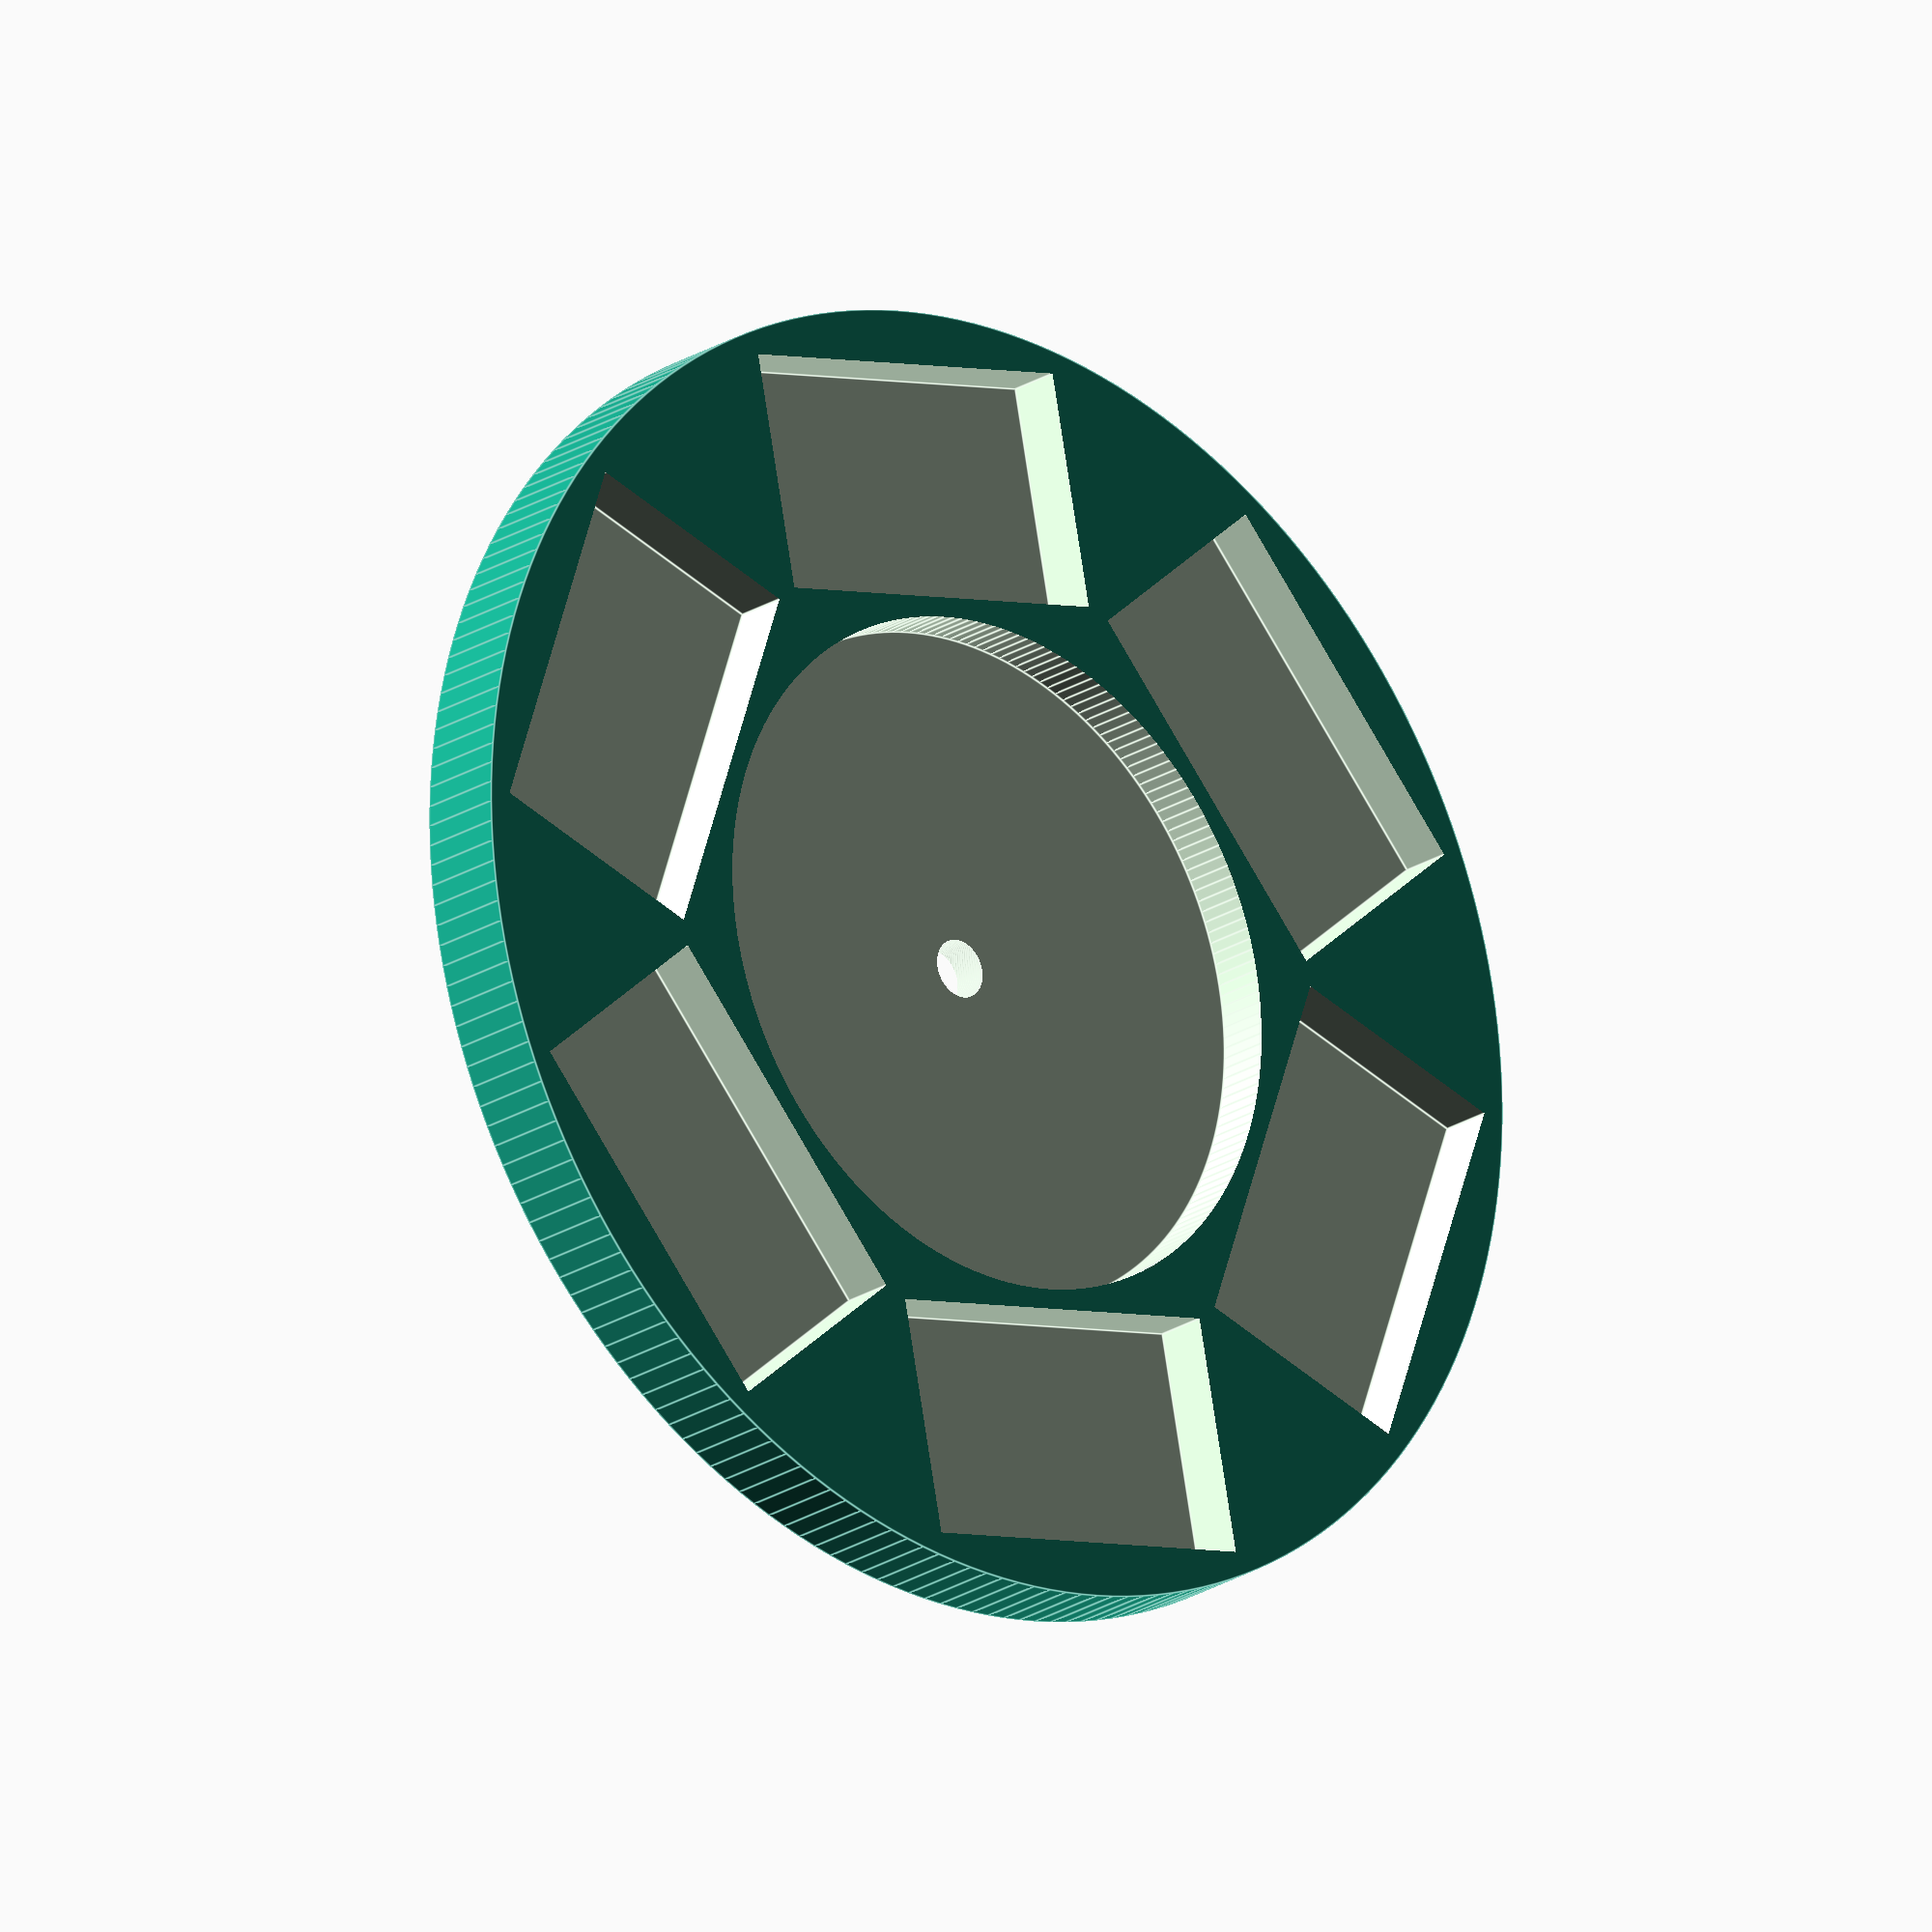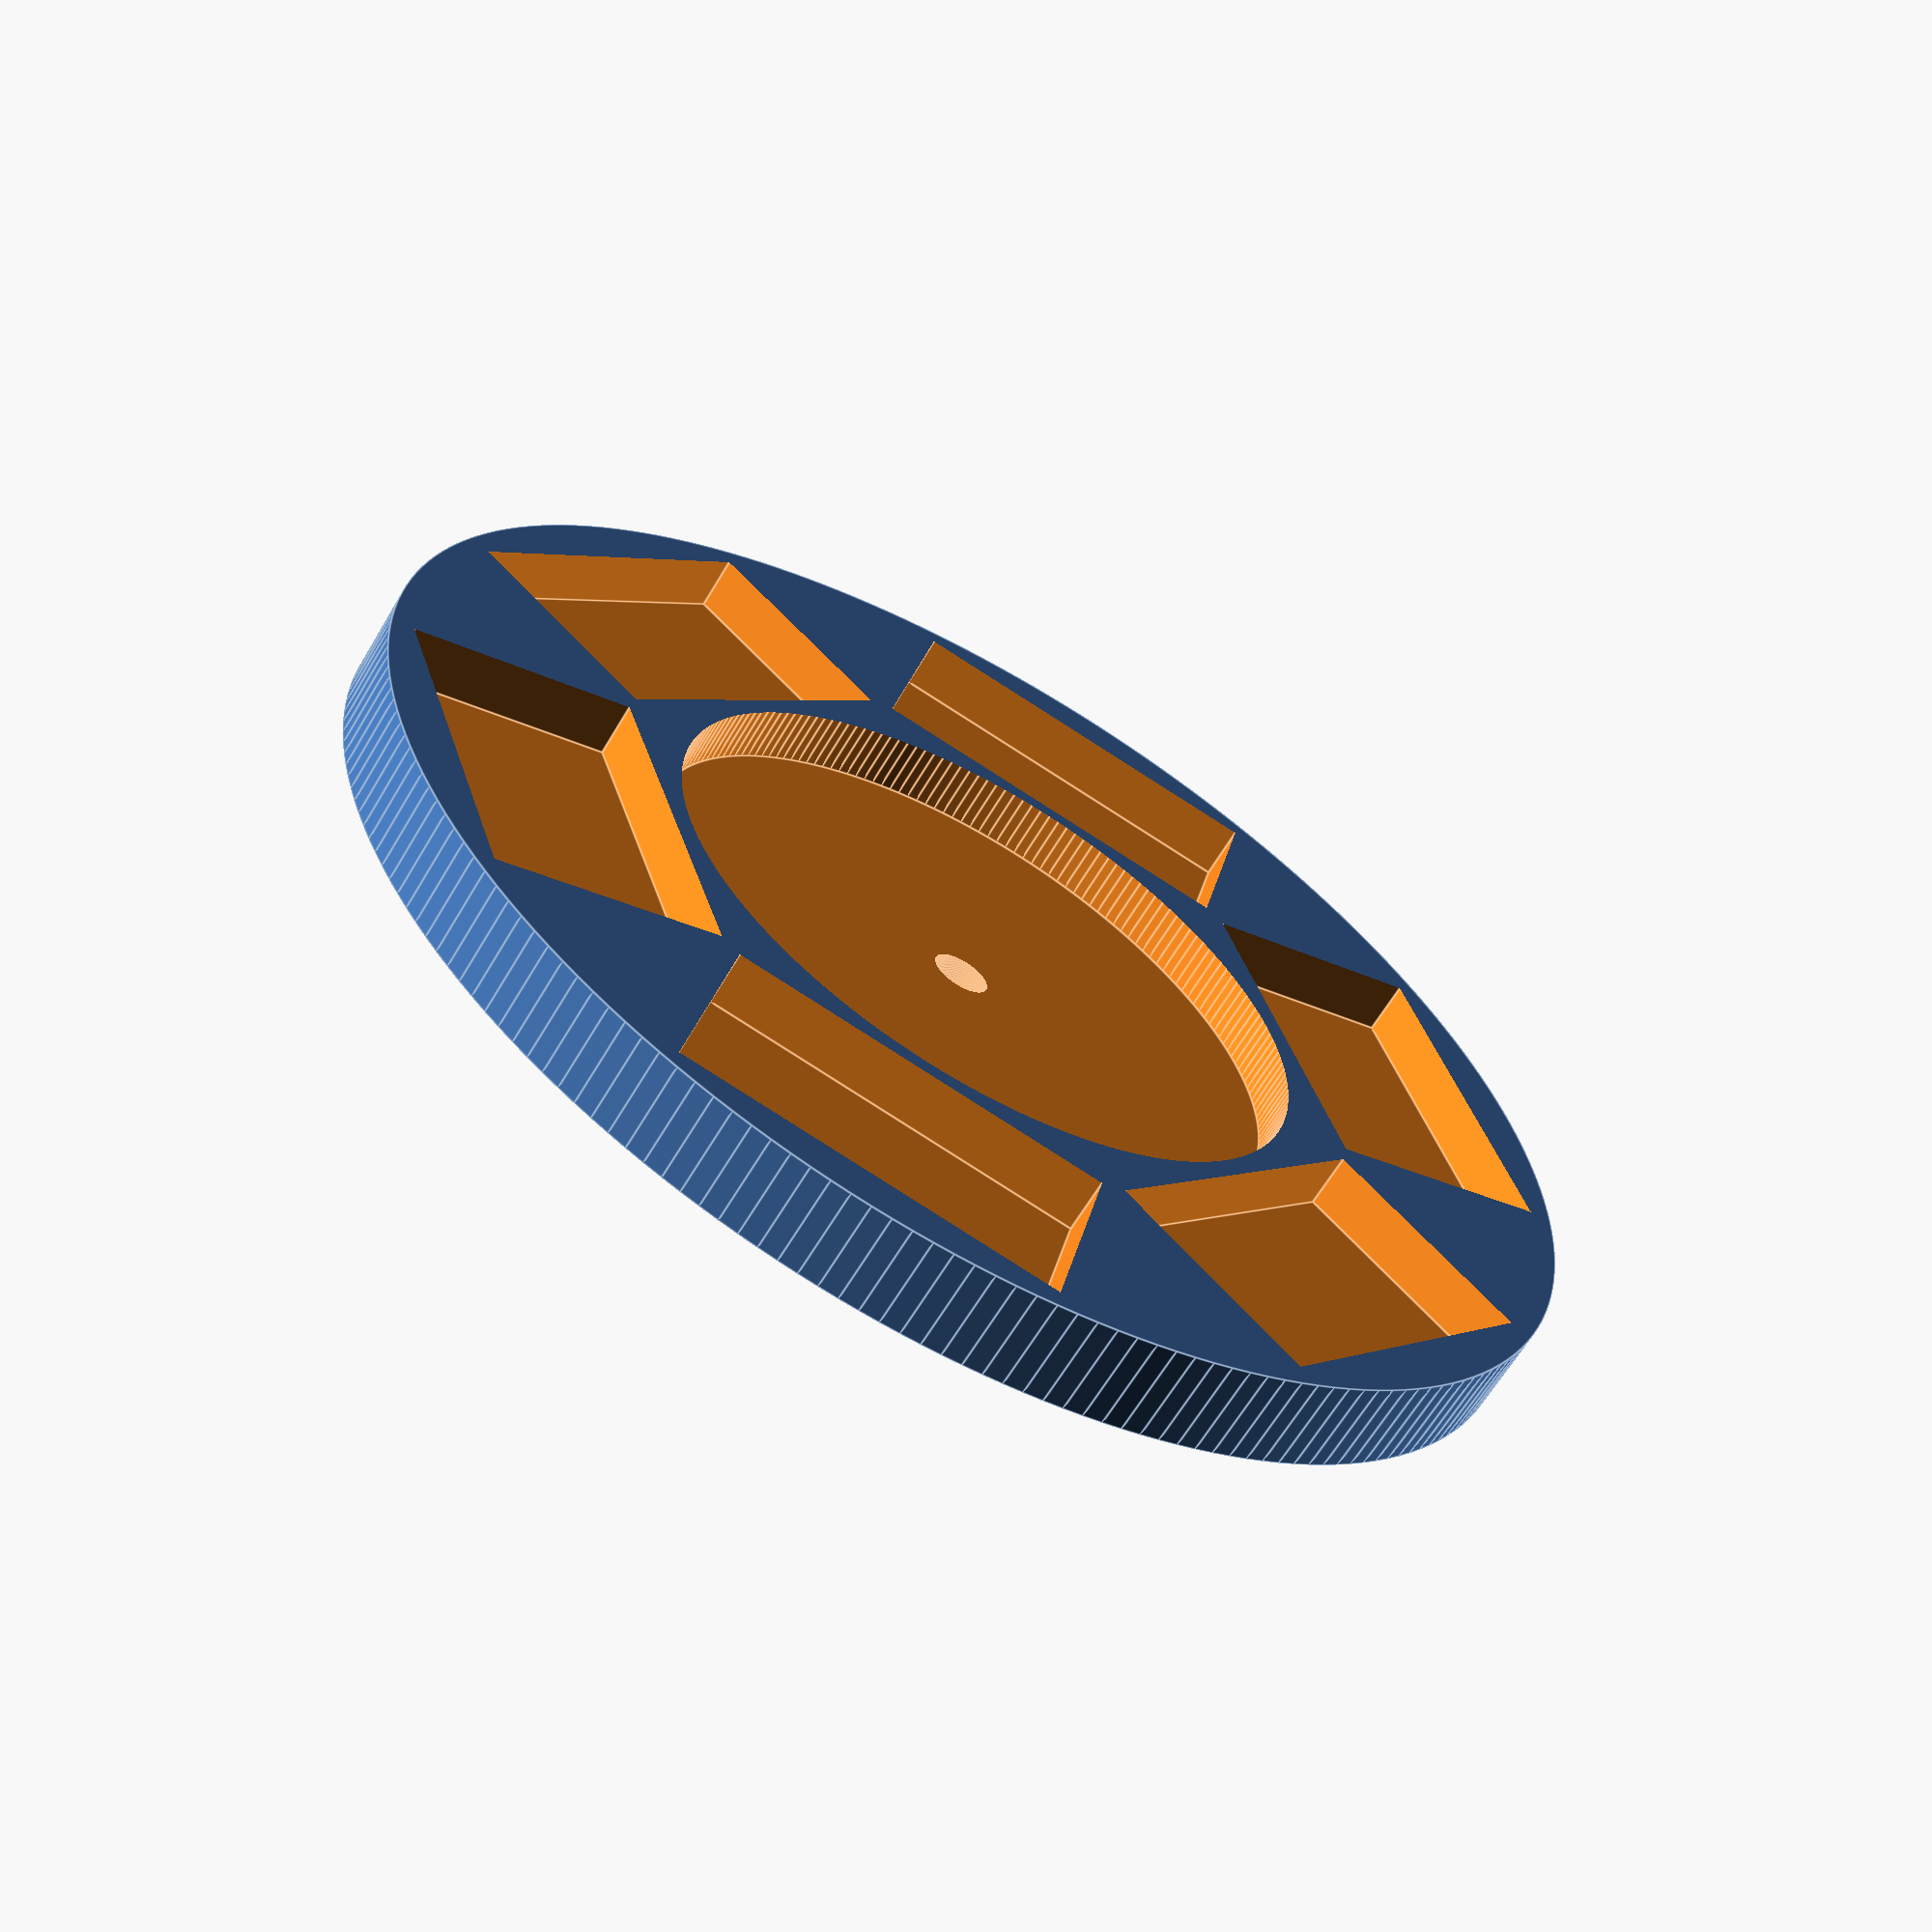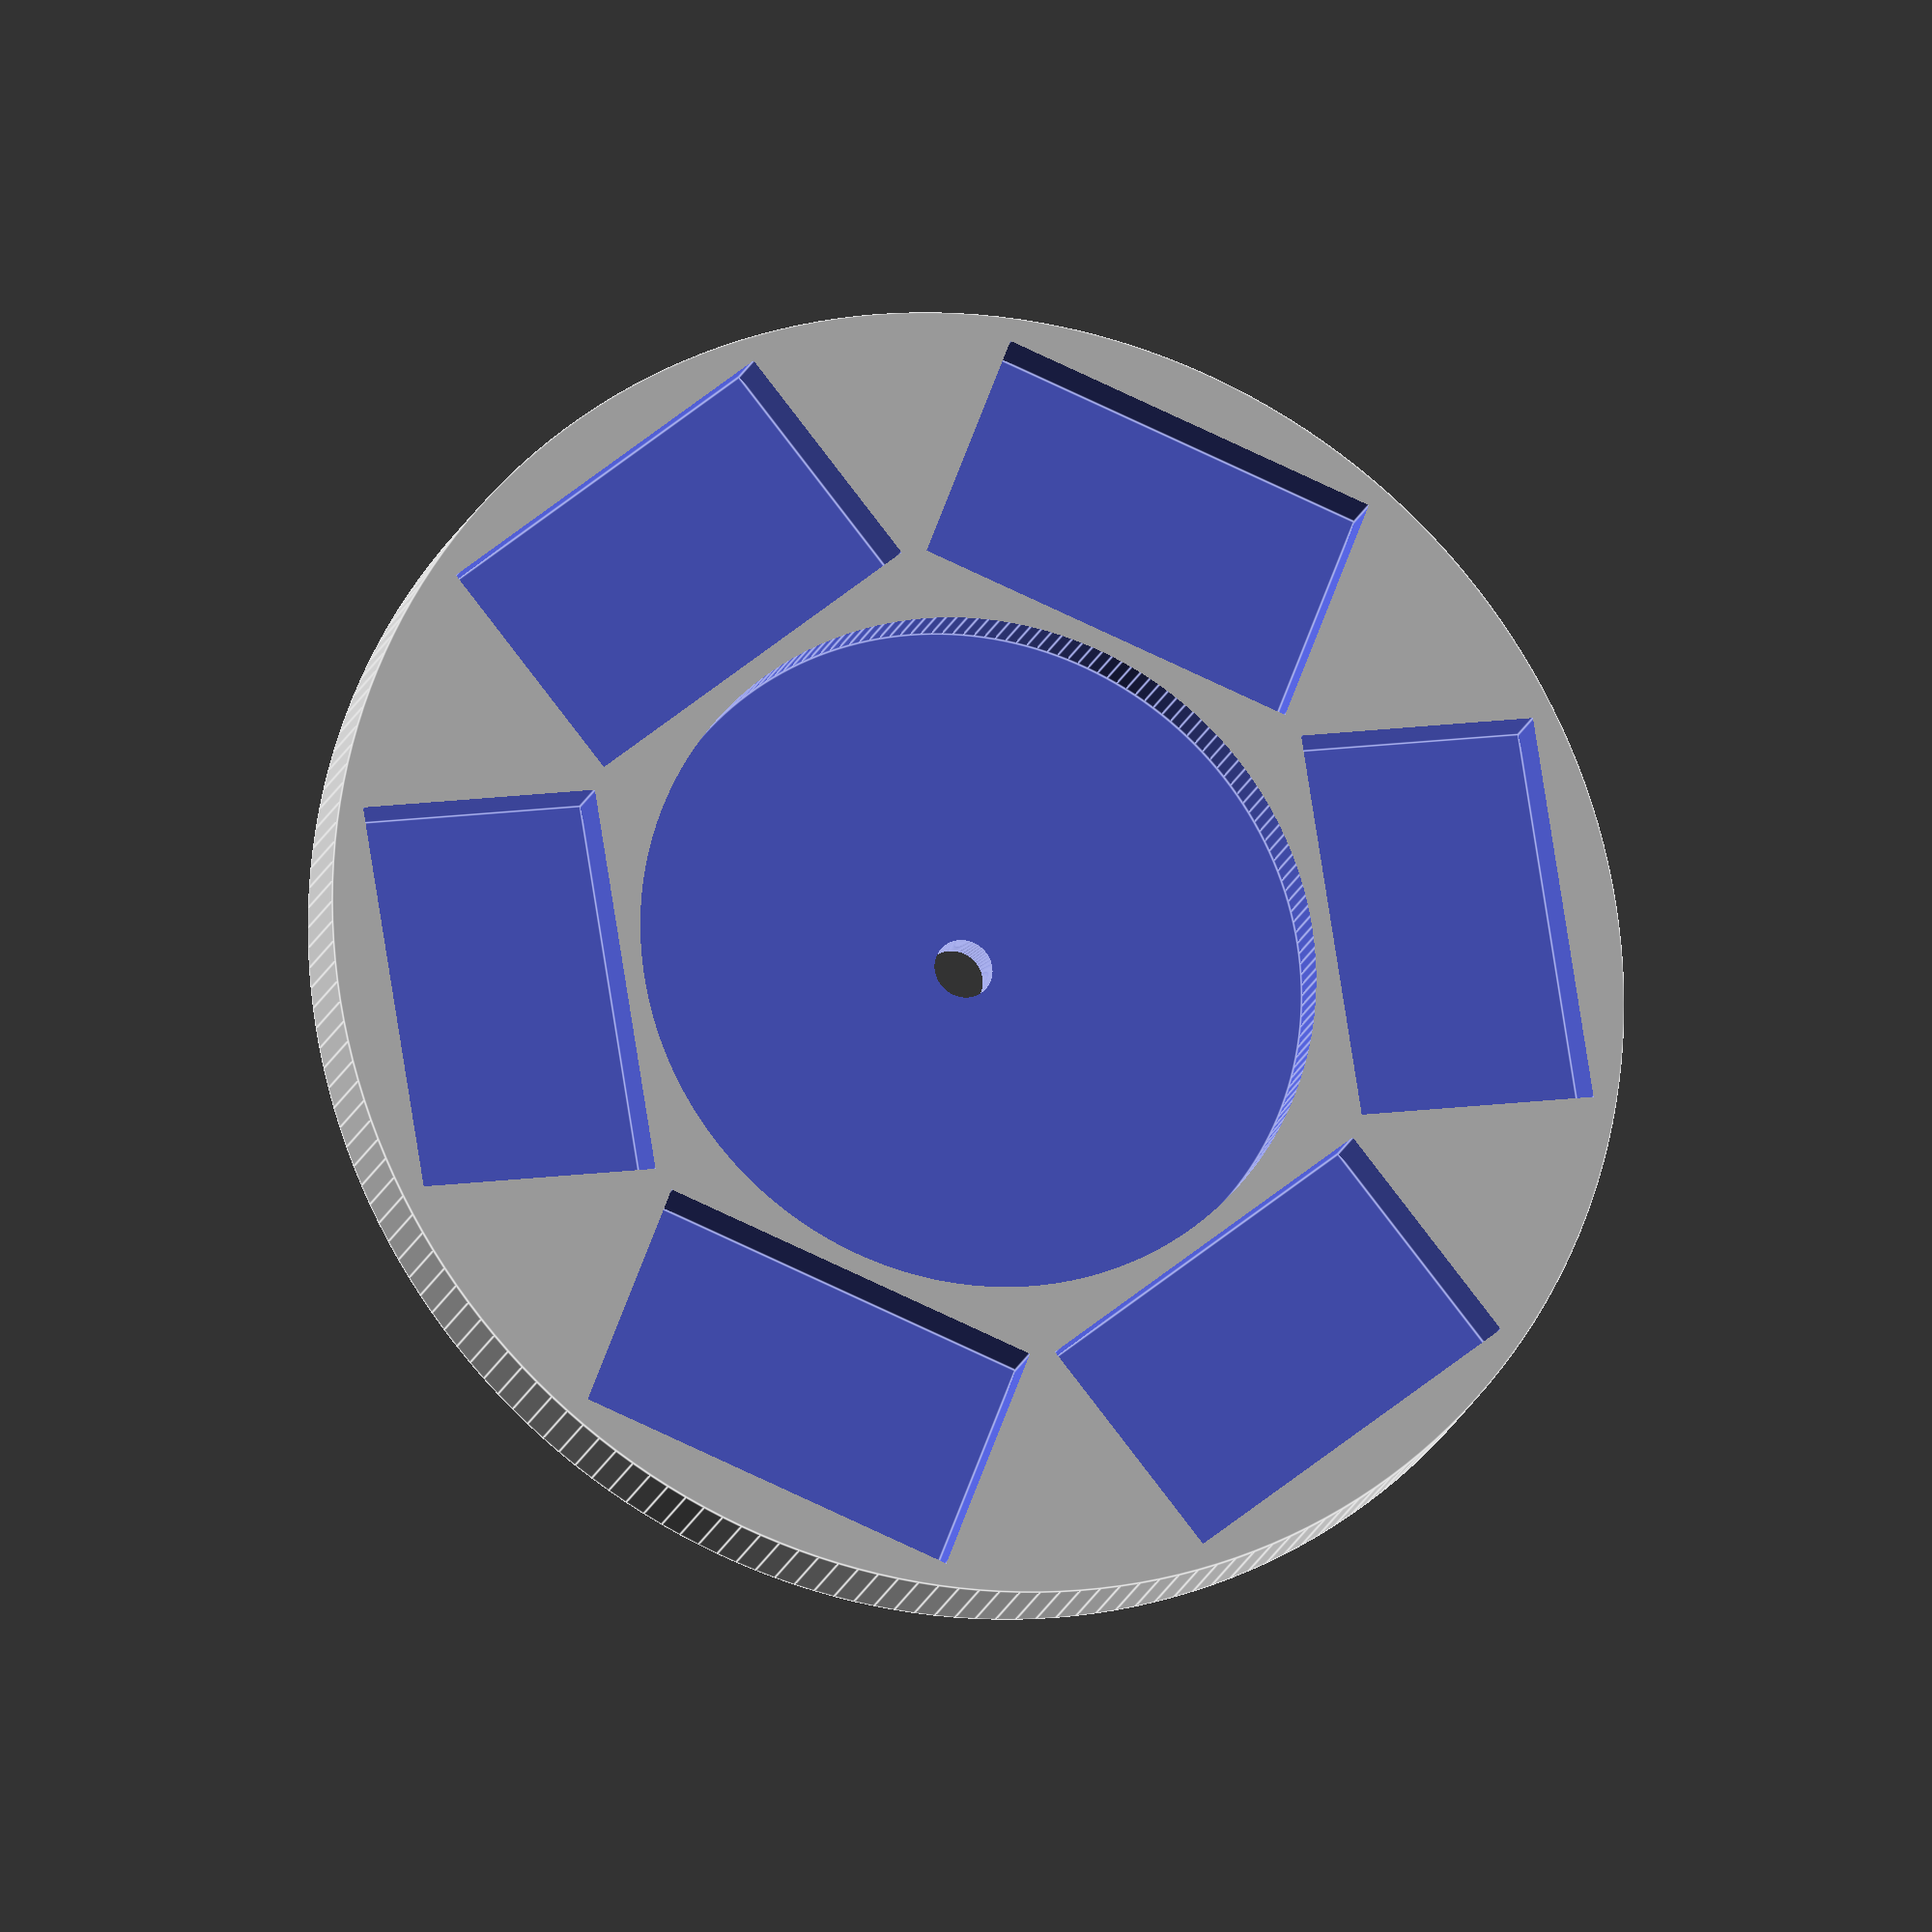
<openscad>
$fn=200;

distance = 52; // distance from optical center

// trench dimensions
width = 42;
length = 25.7; 
depth = 8;
lift = 3;

difference(){

    // outer radius
    cylinder(h = 10, r = 1.36 * distance, center = true);

    translate([distance, 0, lift])
    cube(size = [length, width, depth], center = true);
      
    rotate([0,0,60])
    translate([distance, 0, lift])
    cube(size = [length, width, depth], center = true);

    rotate([0,0,120])
    translate([distance, 0, lift])
    cube(size = [length, width, depth], center = true);

    rotate([0,0,180])
    translate([distance, 0, lift])
    cube(size = [length, width, depth], center = true);

    rotate([0,0,240])
    translate([distance, 0, lift])
    cube(size = [length, width, depth], center = true);

    rotate([0,0,300])
    translate([distance, 0, lift])
    cube(size = [length, width, depth], center = true);

    // center dip
    translate([0, 0, lift])
    cylinder(h = 8, r = 37, center = true);

    // clearance hole for 1/4 20 bolt
    cylinder(h = 20, r = 3.18, center = true);
}


// model sjcam4000 cameras

/*
translate([-50, 0, 29.5])
rotate([90, 0, 180])
union(){ // sj400cam
    // camera body
    color("dimgray")
    cube(size = [24.7, 60, 41], center = true);

    // lens
    color("deepskyblue")
    translate([12, 16, 6])
    rotate([0,90,0])
    cylinder(h = 5, r = 10, center = true);

    // power button
    color("gray")
    translate([12, -19, 8])
    rotate([0,90,0])
    cylinder(h = 2, r = 5, center = true);

    // ok button
    color("gray")
    translate([0, -19, 21])
    cylinder(h = 2, r = 5, center = true);
}
*/

</openscad>
<views>
elev=201.3 azim=258.6 roll=220.9 proj=o view=edges
elev=242.8 azim=161.8 roll=210.4 proj=p view=edges
elev=17.6 azim=170.9 roll=344.9 proj=o view=edges
</views>
